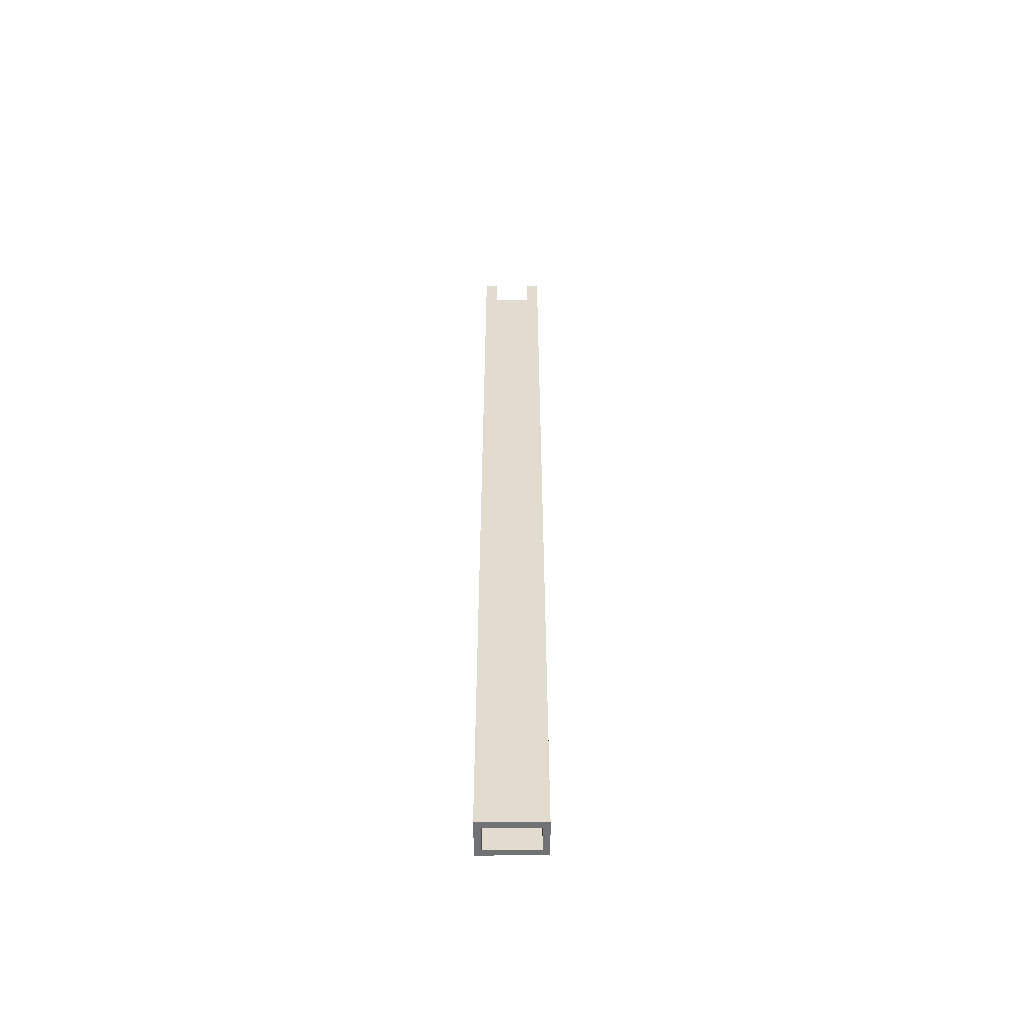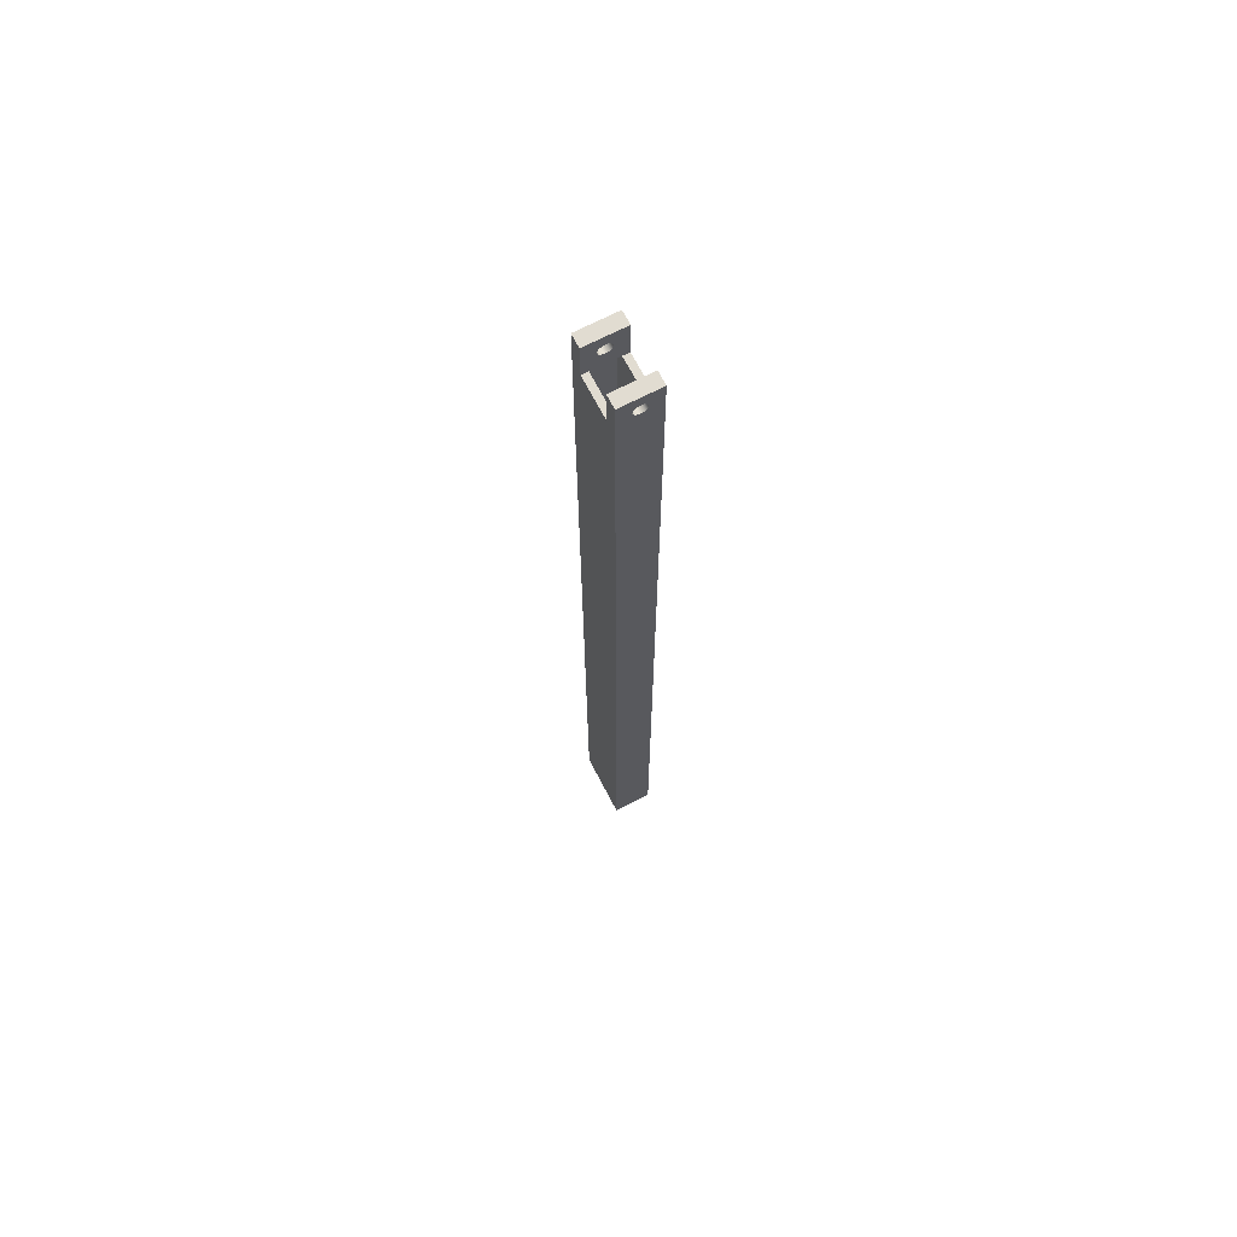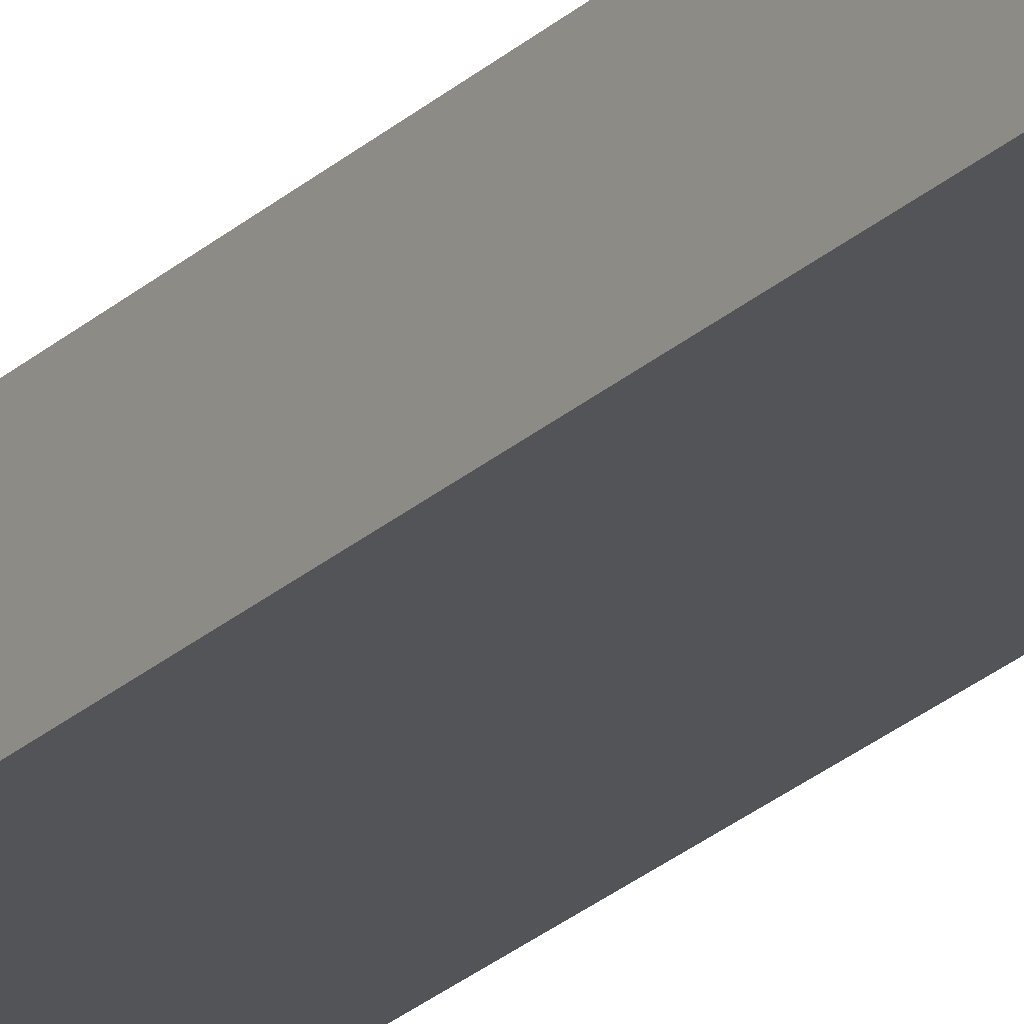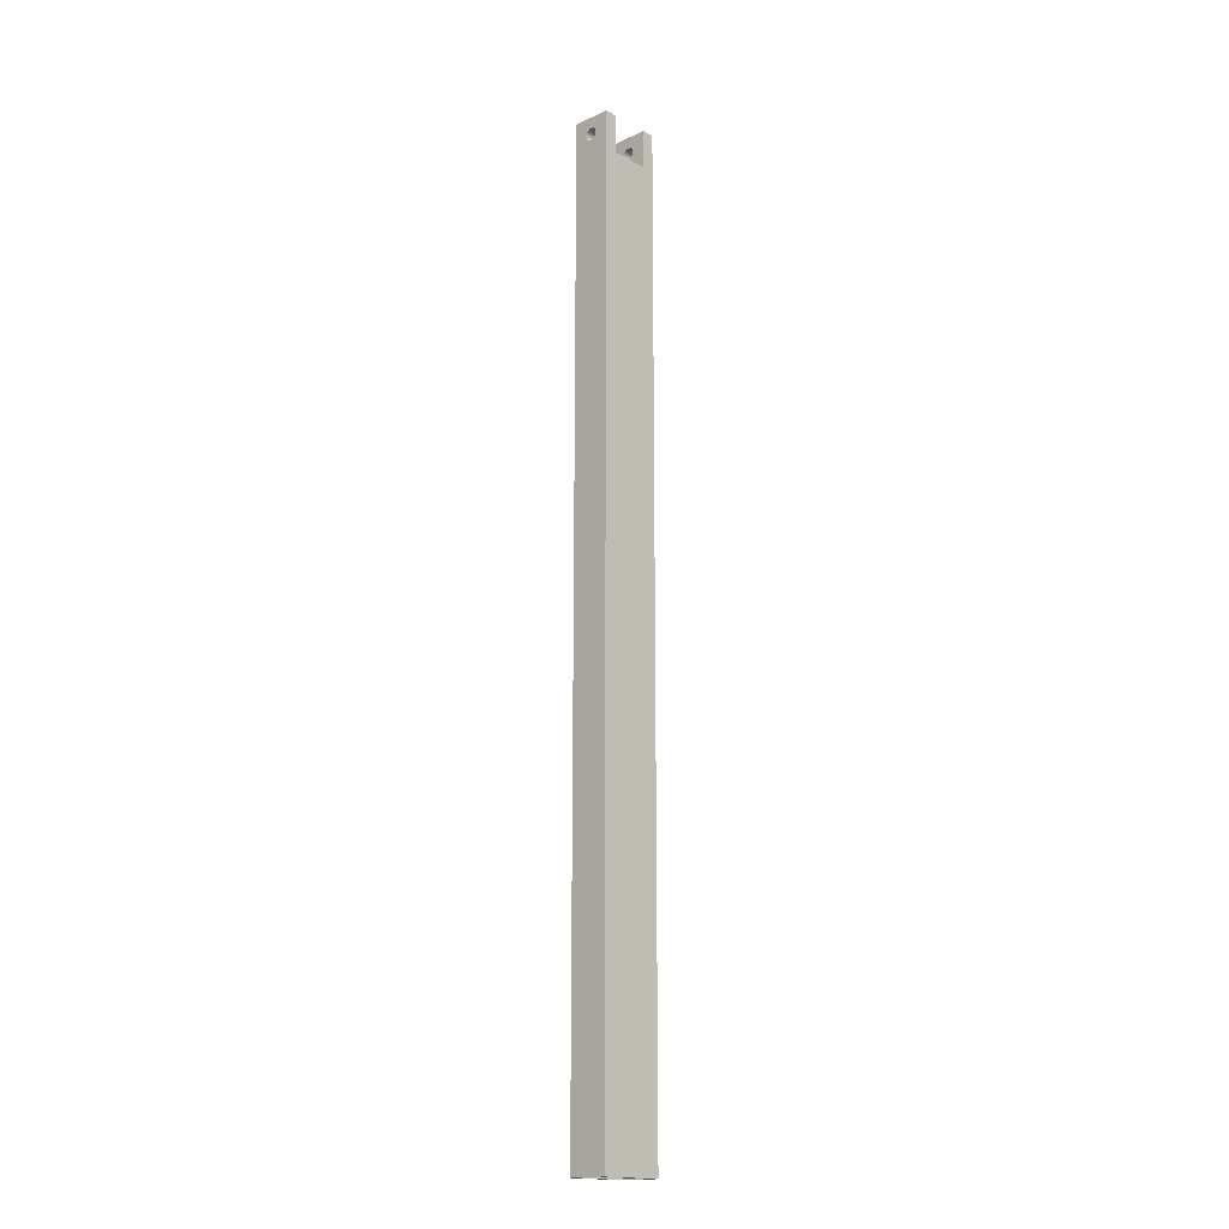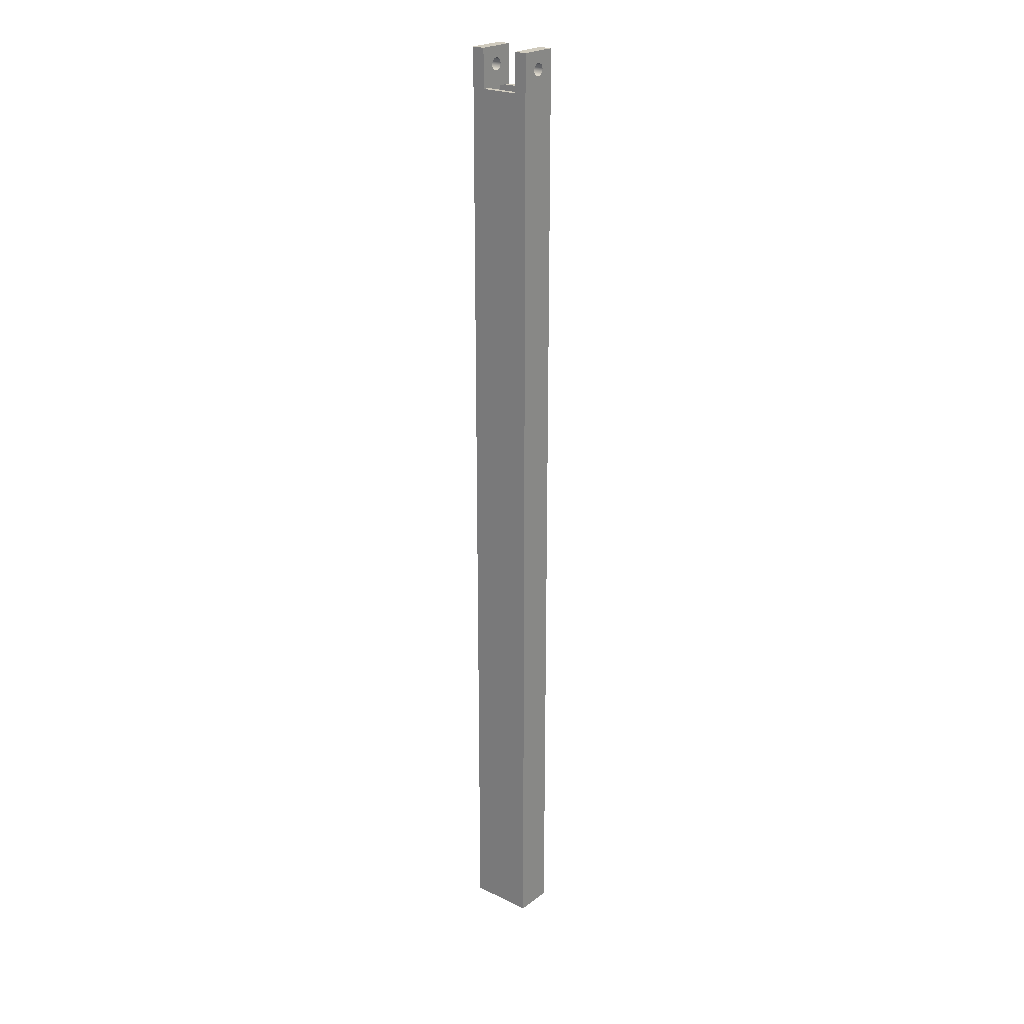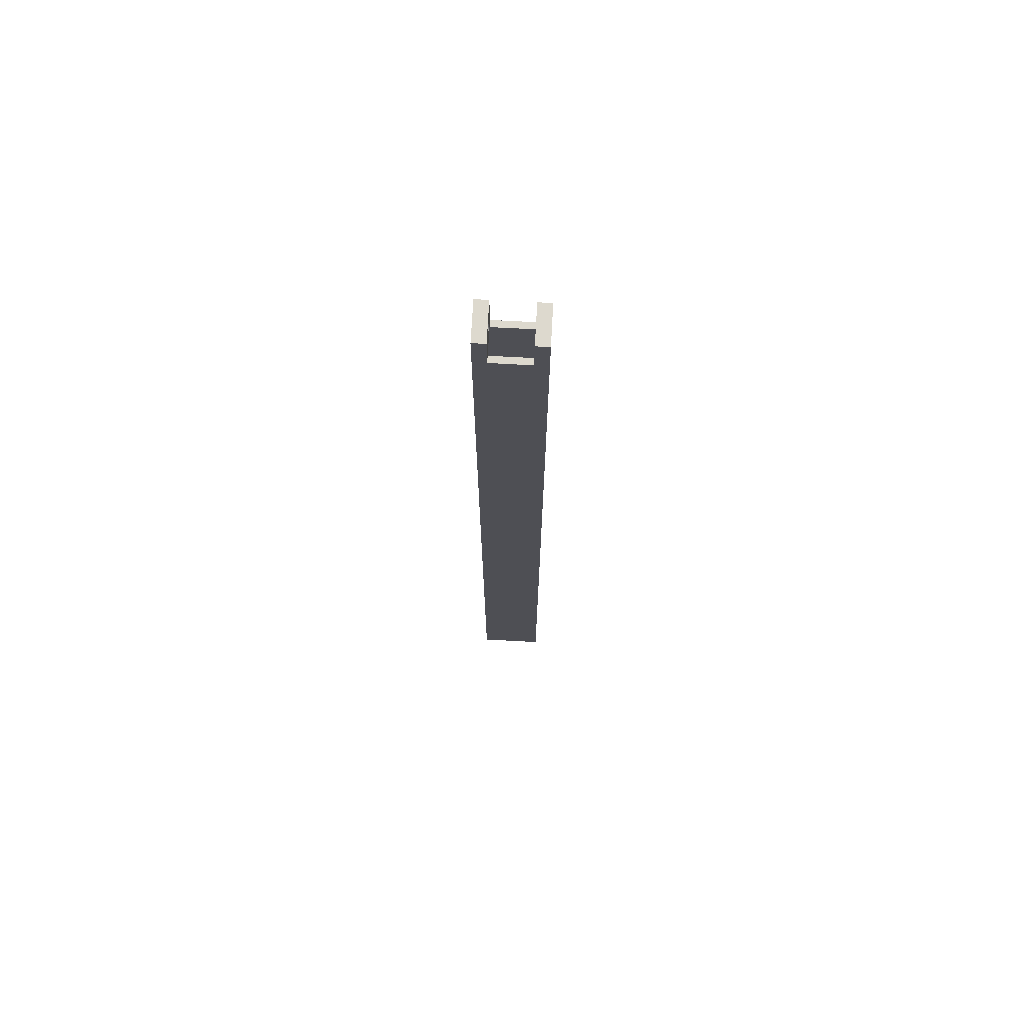
<metadata>
{"format":"obj","ext":"obj","renderer":"f3d","projection":"perspective","resolution":1024,"background":"white","views":[{"elev":-55.5,"azim":-179.5,"up":"+Z"},{"elev":69.0,"azim":62.5,"up":"+Z"},{"elev":-23.6,"azim":-33.3,"up":"+Y"},{"elev":-17.2,"azim":133.1,"up":"+Z"},{"elev":23.4,"azim":-140.8,"up":"+Z"},{"elev":71.7,"azim":3.1,"up":"+Z"}]}
</metadata>
<code>
v -2.5 -0.5 73.64
v -2.5 -0.383 73.96
v -2.5 -0.08682 74.13
v -2.5 0.25 74.07
v -2.5 0.4698 73.81
v -2.5 0.4698 73.47
v -2.5 0.25 73.2
v -2.5 -0.08682 73.14
v -2.5 -0.383 73.32
v -1.5 -0.5 73.64
v -1.5 -0.383 73.32
v -1.5 -0.08682 73.14
v -1.5 0.25 73.2
v -1.5 0.4698 73.47
v -1.5 0.4698 73.81
v -1.5 0.25 74.07
v -1.5 -0.08682 74.13
v -1.5 -0.383 73.96
v -2.5 -0.5 73.64
v -1.5 -0.5 73.64
v 1.5 -0.5 73.64
v 1.5 -0.383 73.96
v 1.5 -0.08682 74.13
v 1.5 0.25 74.07
v 1.5 0.4698 73.81
v 1.5 0.4698 73.47
v 1.5 0.25 73.2
v 1.5 -0.08682 73.14
v 1.5 -0.383 73.32
v 2.5 -0.5 73.64
v 2.5 -0.383 73.32
v 2.5 -0.08682 73.14
v 2.5 0.25 73.2
v 2.5 0.4698 73.47
v 2.5 0.4698 73.81
v 2.5 0.25 74.07
v 2.5 -0.08682 74.13
v 2.5 -0.383 73.96
v 1.5 -0.5 73.64
v 2.5 -0.5 73.64
v 1.5 1 72
v 2 1 72
v 2 -1 72
v 1.5 -1 72
v 1.5 -0.5 73.64
v 1.5 -0.383 73.32
v 1.5 -0.08682 73.14
v 1.5 0.25 73.2
v 1.5 0.4698 73.47
v 1.5 0.4698 73.81
v 1.5 0.25 74.07
v 1.5 -0.08682 74.13
v 1.5 -0.383 73.96
v 1.5 -1.5 72
v 1.5 -1.5 75
v 1.5 1.5 75
v 1.5 1.5 72
v 1.5 1 72
v 1.5 -1 72
v 1.5 -1.5 72
v 1.5 -1 72
v -1.5 -1 72
v -1.5 -1.5 72
v -1.5 -1 72
v -2 -1 72
v -2 1 72
v -1.5 1 72
v -1.5 -0.5 73.64
v -1.5 -0.383 73.96
v -1.5 -0.08682 74.13
v -1.5 0.25 74.07
v -1.5 0.4698 73.81
v -1.5 0.4698 73.47
v -1.5 0.25 73.2
v -1.5 -0.08682 73.14
v -1.5 -0.383 73.32
v -1.5 -1.5 72
v -1.5 -1 72
v -1.5 1 72
v -1.5 1.5 72
v -1.5 1.5 75
v -1.5 -1.5 75
v 1.5 1 72
v 1.5 1.5 72
v -1.5 1.5 72
v -1.5 1 72
v -2.5 1.5 75
v -1.5 1.5 75
v -1.5 1.5 72
v 1.5 1.5 72
v 1.5 1.5 75
v 2.5 1.5 75
v 2.5 1.5 0
v -2.5 1.5 0
v 2 1 72
v 1.5 1 72
v -1.5 1 72
v -2 1 72
v -2 1 0
v 2 1 0
v -2 1 72
v -2 -1 72
v -2 -1 0
v -2 1 0
v 1.5 -1.5 75
v 2.5 -1.5 75
v 2.5 1.5 75
v 1.5 1.5 75
v 2.5 -1.5 75
v 1.5 -1.5 75
v 1.5 -1.5 72
v -1.5 -1.5 72
v -1.5 -1.5 75
v -2.5 -1.5 75
v -2.5 -1.5 0
v 2.5 -1.5 0
v -2 -1 72
v -1.5 -1 72
v 1.5 -1 72
v 2 -1 72
v 2 -1 0
v -2 -1 0
v 2 -1 72
v 2 1 72
v 2 1 0
v 2 -1 0
v -2.5 -0.5 73.64
v -2.5 -0.383 73.32
v -2.5 -0.08682 73.14
v -2.5 0.25 73.2
v -2.5 0.4698 73.47
v -2.5 0.4698 73.81
v -2.5 0.25 74.07
v -2.5 -0.08682 74.13
v -2.5 -0.383 73.96
v -2.5 1.5 0
v -2.5 -1.5 0
v -2.5 -1.5 75
v -2.5 1.5 75
v 2.5 -0.5 73.64
v 2.5 -0.383 73.96
v 2.5 -0.08682 74.13
v 2.5 0.25 74.07
v 2.5 0.4698 73.81
v 2.5 0.4698 73.47
v 2.5 0.25 73.2
v 2.5 -0.08682 73.14
v 2.5 -0.383 73.32
v 2.5 -1.5 0
v 2.5 1.5 0
v 2.5 1.5 75
v 2.5 -1.5 75
v -1.5 1.5 75
v -2.5 1.5 75
v -2.5 -1.5 75
v -1.5 -1.5 75
v -2 1 0
v -2 -1 0
v 2 -1 0
v 2 1 0
v 2.5 -1.5 0
v -2.5 -1.5 0
v -2.5 1.5 0
v 2.5 1.5 0
g c6b63ff6-e2af-11ea-a25f-54bf646e7e1f
f 2 18 1
f 1 18 20
f 19 10 9
f 9 10 11
f 9 11 8
f 8 11 12
f 8 12 7
f 7 12 13
f 7 13 6
f 6 13 14
f 6 14 5
f 5 14 15
f 5 15 4
f 4 15 16
f 4 16 3
f 3 16 17
f 3 17 2
f 2 17 18
g c6b79f80-e2af-11ea-a617-54bf646e7e1f
f 22 38 21
f 21 38 40
f 39 30 29
f 29 30 31
f 29 31 28
f 28 31 32
f 28 32 27
f 27 32 33
f 27 33 26
f 26 33 34
f 26 34 25
f 25 34 35
f 25 35 24
f 24 35 36
f 24 36 23
f 23 36 37
f 23 37 22
f 22 37 38
g c6483cdc-e2af-11ea-b477-54bf646e7e1f
f 42 43 41
f 41 43 44
g c6494e5c-e2af-11ea-bd4b-54bf646e7e1f
f 46 54 45
f 45 54 55
f 45 55 53
f 53 55 52
f 52 55 56
f 52 56 51
f 51 56 50
f 50 56 49
f 49 56 57
f 49 57 58
f 54 46 59
f 59 46 47
f 59 47 58
f 58 47 48
f 58 48 49
g c57adcae-e2af-11ea-9307-54bf646e7e1f
f 61 62 60
f 60 62 63
g c5e25006-e2af-11ea-8cb2-54bf646e7e1f
f 65 66 64
f 64 66 67
g c5e33a64-e2af-11ea-8ac4-54bf646e7e1f
f 69 82 68
f 68 82 77
f 68 77 76
f 76 77 78
f 76 78 75
f 75 78 79
f 75 79 74
f 74 79 73
f 73 79 80
f 73 80 81
f 69 70 82
f 82 70 81
f 81 70 71
f 81 71 72
f 72 73 81
g c57bc710-e2af-11ea-9be4-54bf646e7e1f
f 84 85 83
f 83 85 86
g c50e3922-e2af-11ea-b88b-54bf646e7e1f
f 88 89 87
f 87 89 94
f 94 89 90
f 94 90 93
f 93 90 92
f 92 90 91
g c50d4ebe-e2af-11ea-828f-54bf646e7e1f
f 95 96 100
f 100 96 97
f 100 97 99
f 99 97 98
g c50d9ce6-e2af-11ea-9f86-54bf646e7e1f
f 101 102 104
f 104 102 103
g 8bc70342-b5b5-3834-bfa8-8c21da89e02a
f 105 106 108
f 108 106 107
g c50efc76-e2af-11ea-b895-54bf646e7e1f
f 110 111 109
f 109 111 116
f 116 111 112
f 116 112 115
f 115 112 114
f 114 112 113
g c50cb29a-e2af-11ea-b944-54bf646e7e1f
f 117 118 122
f 122 118 119
f 122 119 121
f 121 119 120
g c50d00b6-e2af-11ea-946f-54bf646e7e1f
f 123 124 126
f 126 124 125
g c50deafe-e2af-11ea-94c0-54bf646e7e1f
f 128 137 127
f 127 137 138
f 127 138 135
f 135 138 134
f 134 138 139
f 134 139 133
f 133 139 132
f 132 139 131
f 131 139 136
f 131 136 130
f 130 136 129
f 129 136 137
f 129 137 128
g c50eae4c-e2af-11ea-bcbd-54bf646e7e1f
f 141 152 140
f 140 152 149
f 140 149 148
f 148 149 147
f 147 149 150
f 147 150 146
f 146 150 145
f 145 150 151
f 145 151 144
f 144 151 143
f 143 151 142
f 142 151 152
f 142 152 141
g c5e53630-e2af-11ea-b425-54bf646e7e1f
f 153 154 156
f 156 154 155
g c50fe6ba-e2af-11ea-a1f4-54bf646e7e1f
f 158 162 157
f 157 162 163
f 157 163 164
f 158 159 162
f 162 159 161
f 161 159 160
f 161 160 164
f 164 160 157

</code>
